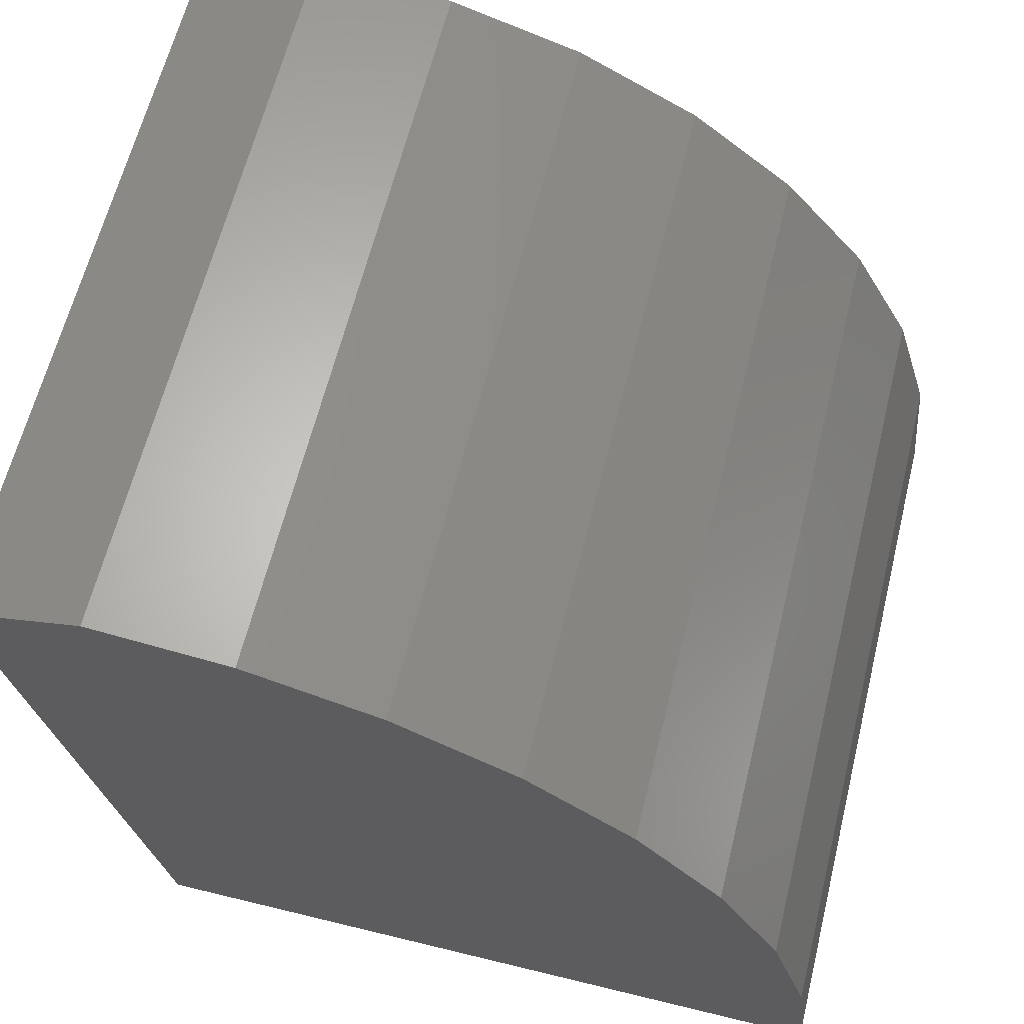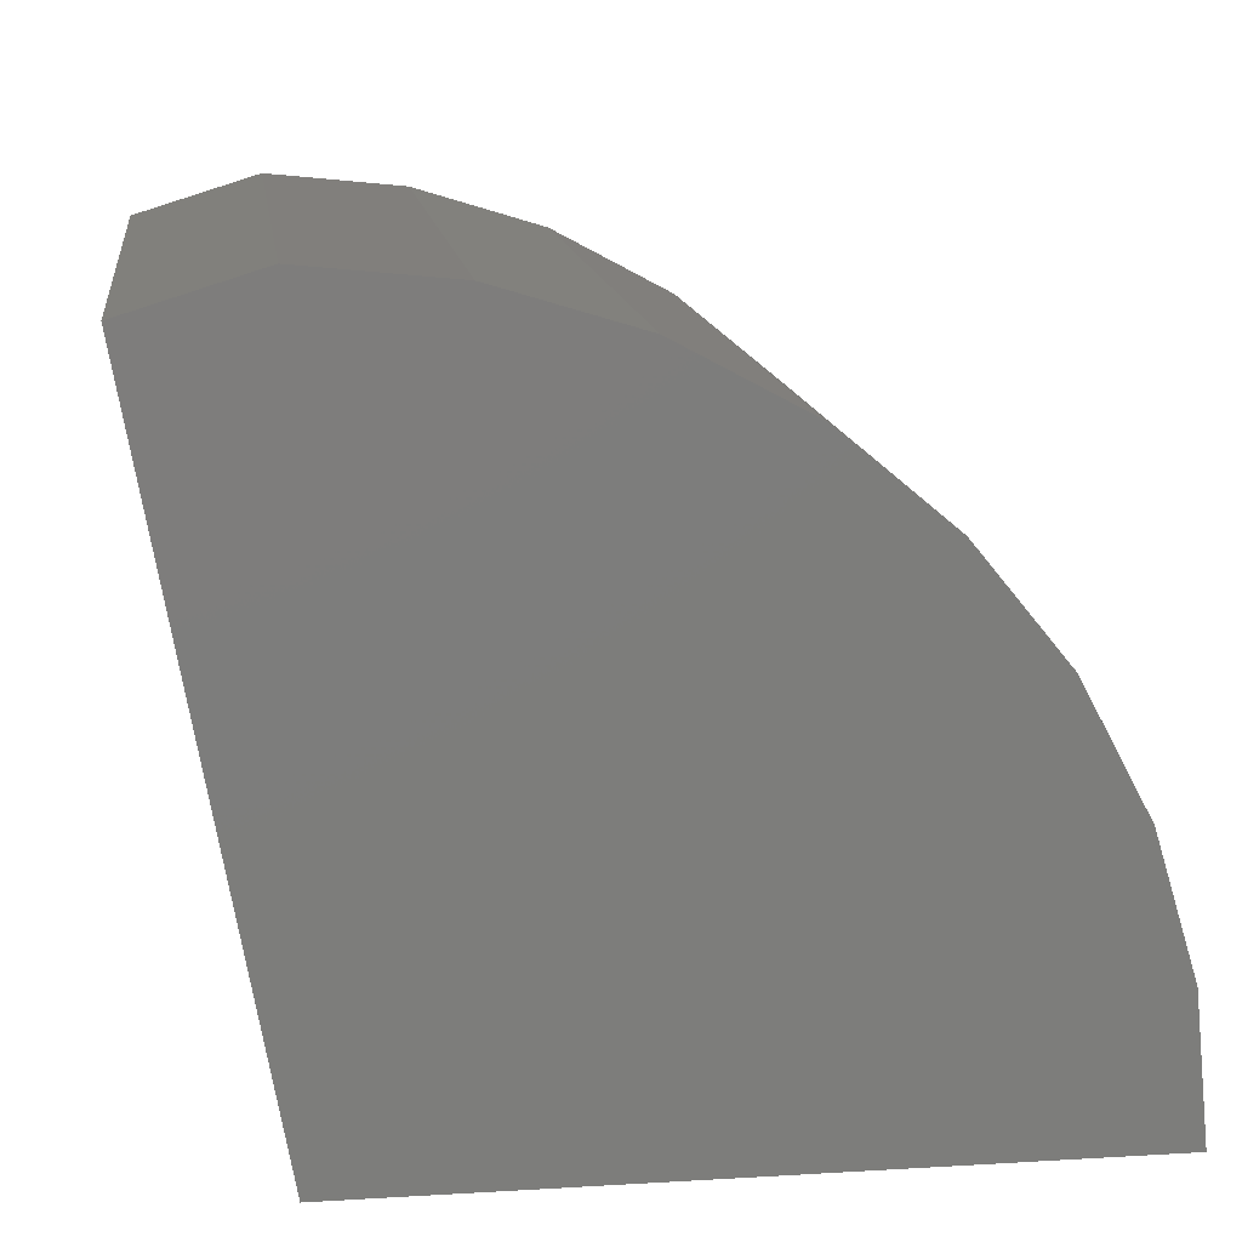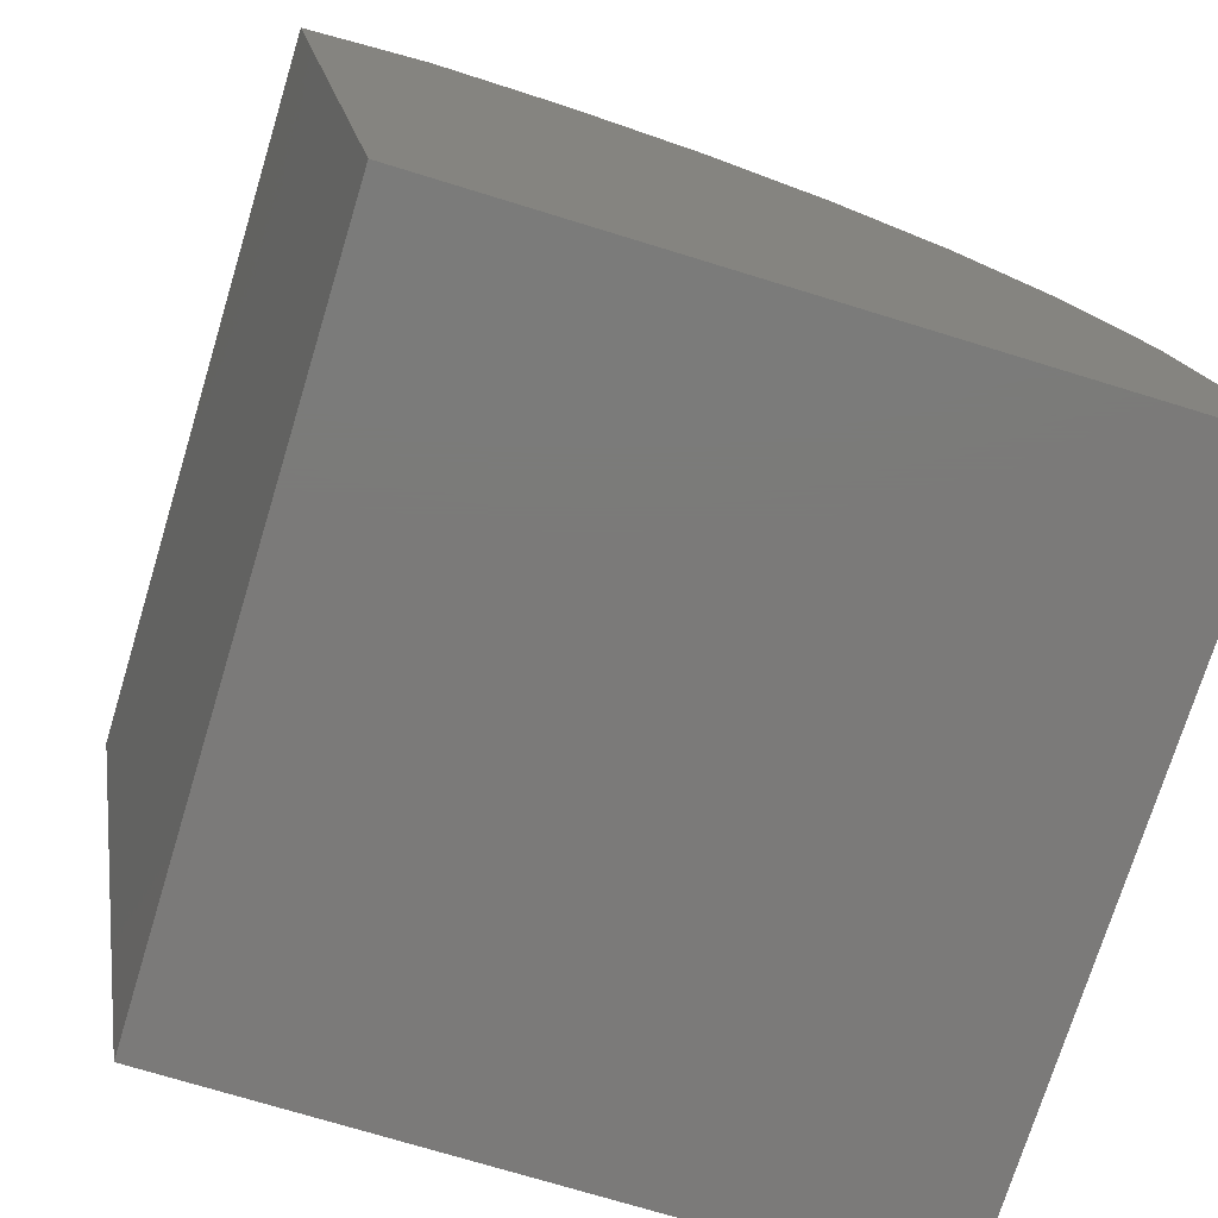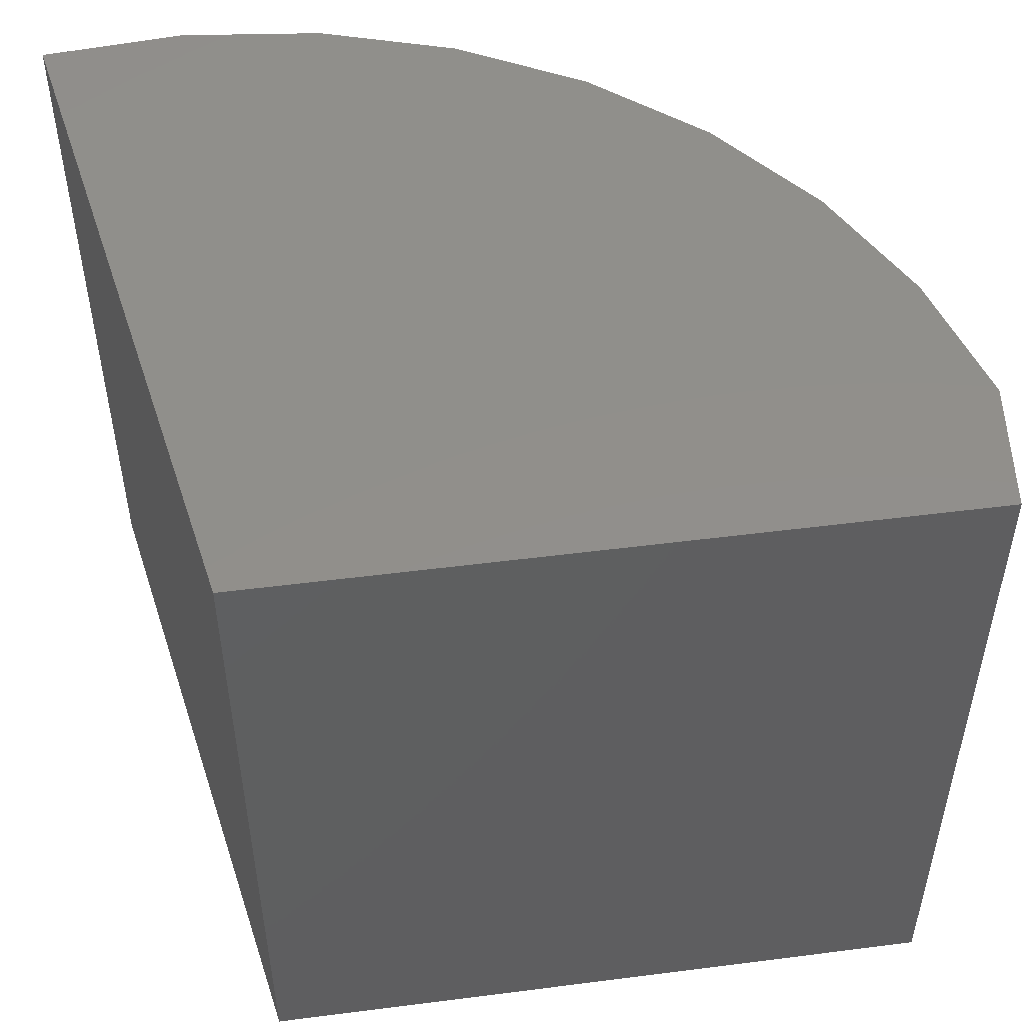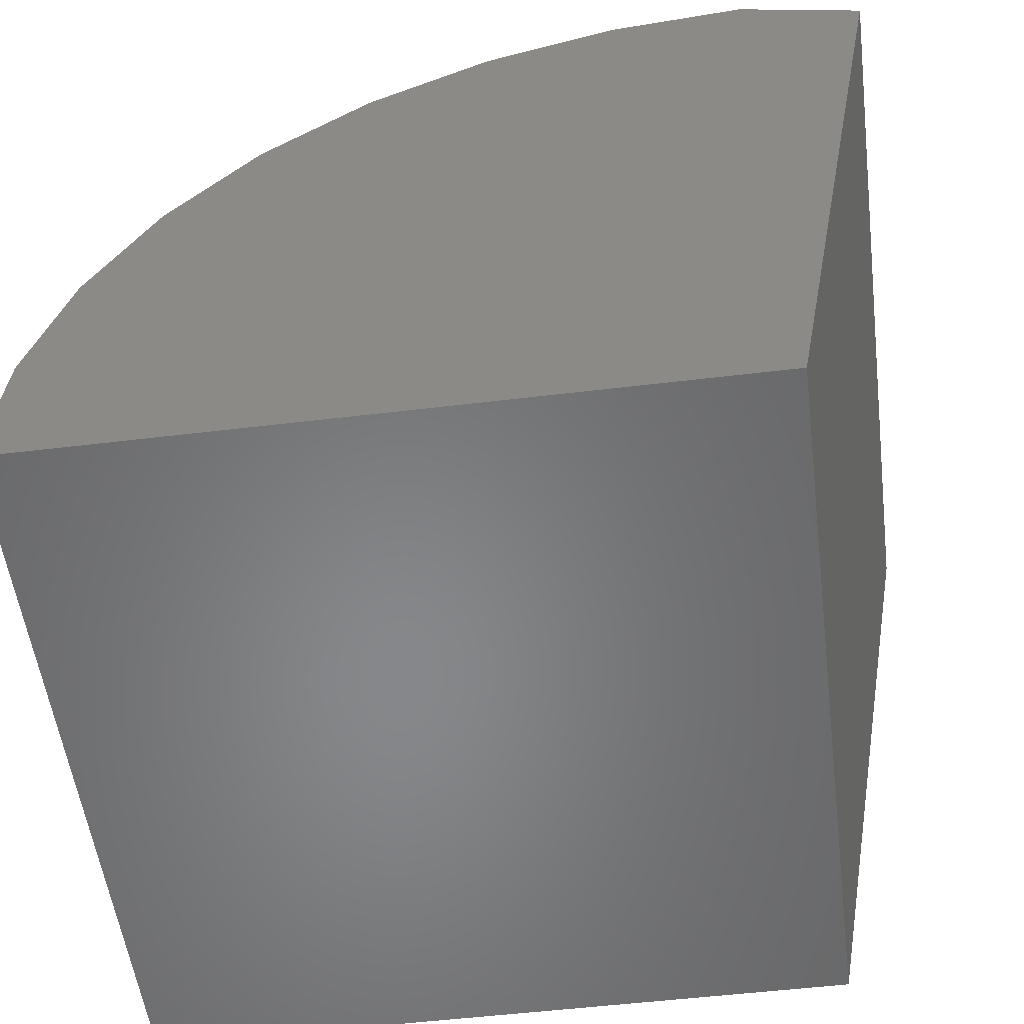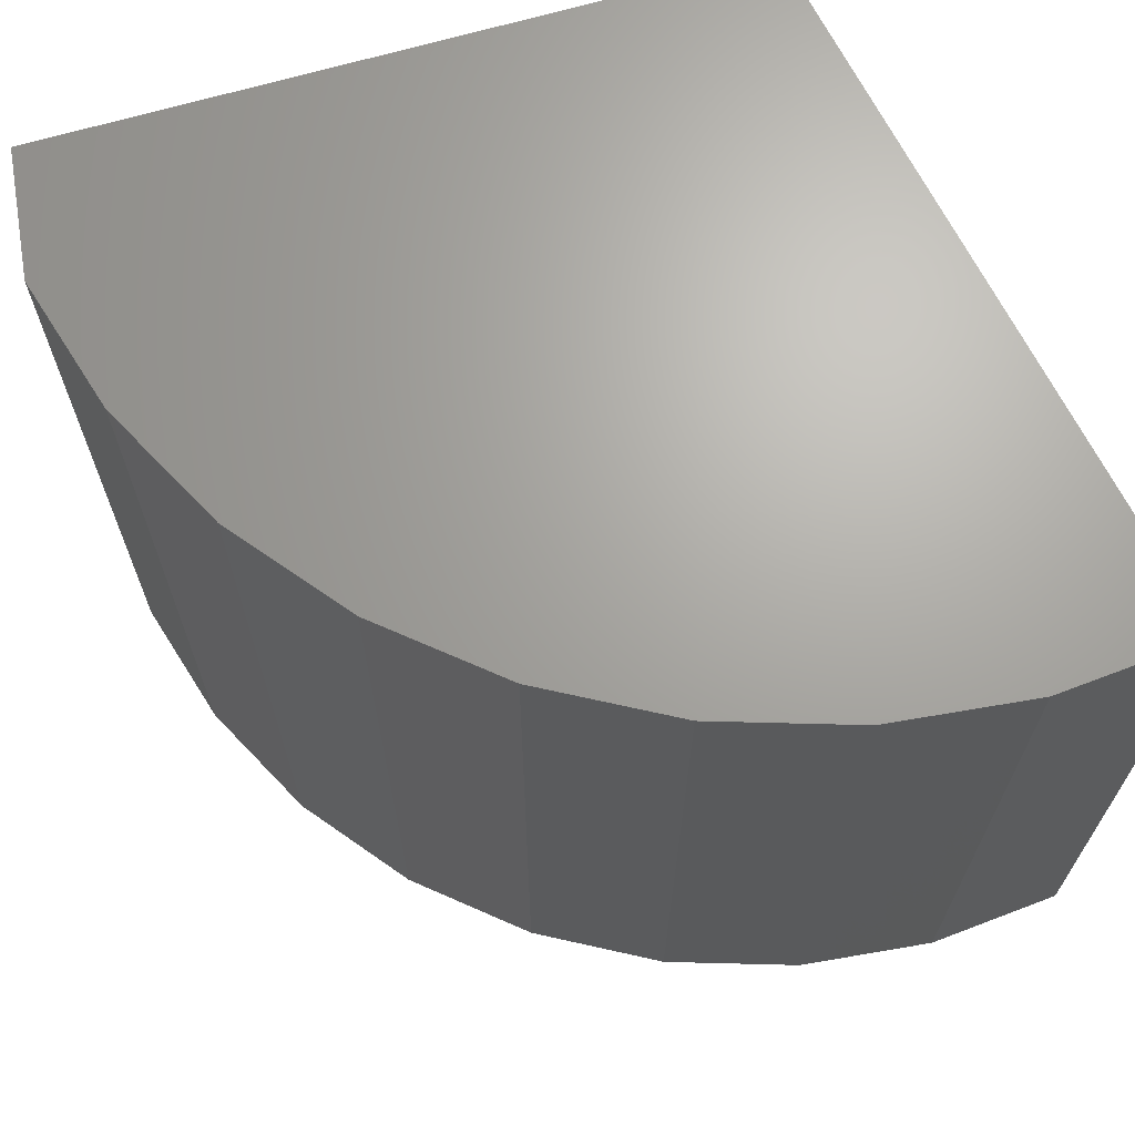
<metadata>
{"format":"stl","ext":"stl","renderer":"f3d","projection":"perspective","resolution":1024,"background":"white","views":[{"elev":63.2,"azim":13.9,"up":"+Z"},{"elev":13.5,"azim":-7.6,"up":"+Z"},{"elev":-73.8,"azim":-17.0,"up":"+Z"},{"elev":50.6,"azim":-108.2,"up":"+Y"},{"elev":-54.1,"azim":-172.7,"up":"+Z"},{"elev":67.4,"azim":63.4,"up":"+Y"}]}
</metadata>
<code>
# stl→obj: 22 verts, 40 faces
v -0.5703 -0.7031 0
v -0.7877 -0.7031 1.204
v -0.5703 0.625 0
v -0.7877 0.625 1.204
v -0.08034 0.625 1.174
v 0.1388 0.625 1.056
v 0.3309 0.625 0.898
v 0.4884 0.625 0.7054
v 0.6055 0.625 0.4858
v 0.6776 0.625 0.2476
v 0.7019 0.625 0
v -0.5658 0.625 1.272
v -0.3182 0.625 1.247
v -0.5658 -0.7031 1.272
v -0.3182 -0.7031 1.247
v -0.08034 -0.7031 1.174
v 0.1388 -0.7031 1.056
v 0.3309 -0.7031 0.898
v 0.4884 -0.7031 0.7054
v 0.6055 -0.7031 0.4858
v 0.6776 -0.7031 0.2476
v 0.7019 -0.7031 0
f 1 2 3
f 3 2 4
f 3 4 5
f 3 5 6
f 3 6 7
f 3 7 8
f 3 8 9
f 3 9 10
f 3 10 11
f 4 12 5
f 5 12 13
f 12 14 13
f 13 14 15
f 13 15 5
f 5 15 16
f 5 16 6
f 6 16 17
f 6 17 7
f 7 17 18
f 7 18 8
f 8 18 19
f 8 19 9
f 9 19 20
f 9 20 10
f 10 20 21
f 10 21 11
f 11 21 22
f 1 22 21
f 1 21 20
f 1 20 19
f 1 19 18
f 1 18 17
f 1 17 16
f 1 16 2
f 2 16 14
f 14 16 15
f 4 2 12
f 12 2 14
f 1 3 22
f 22 3 11

</code>
